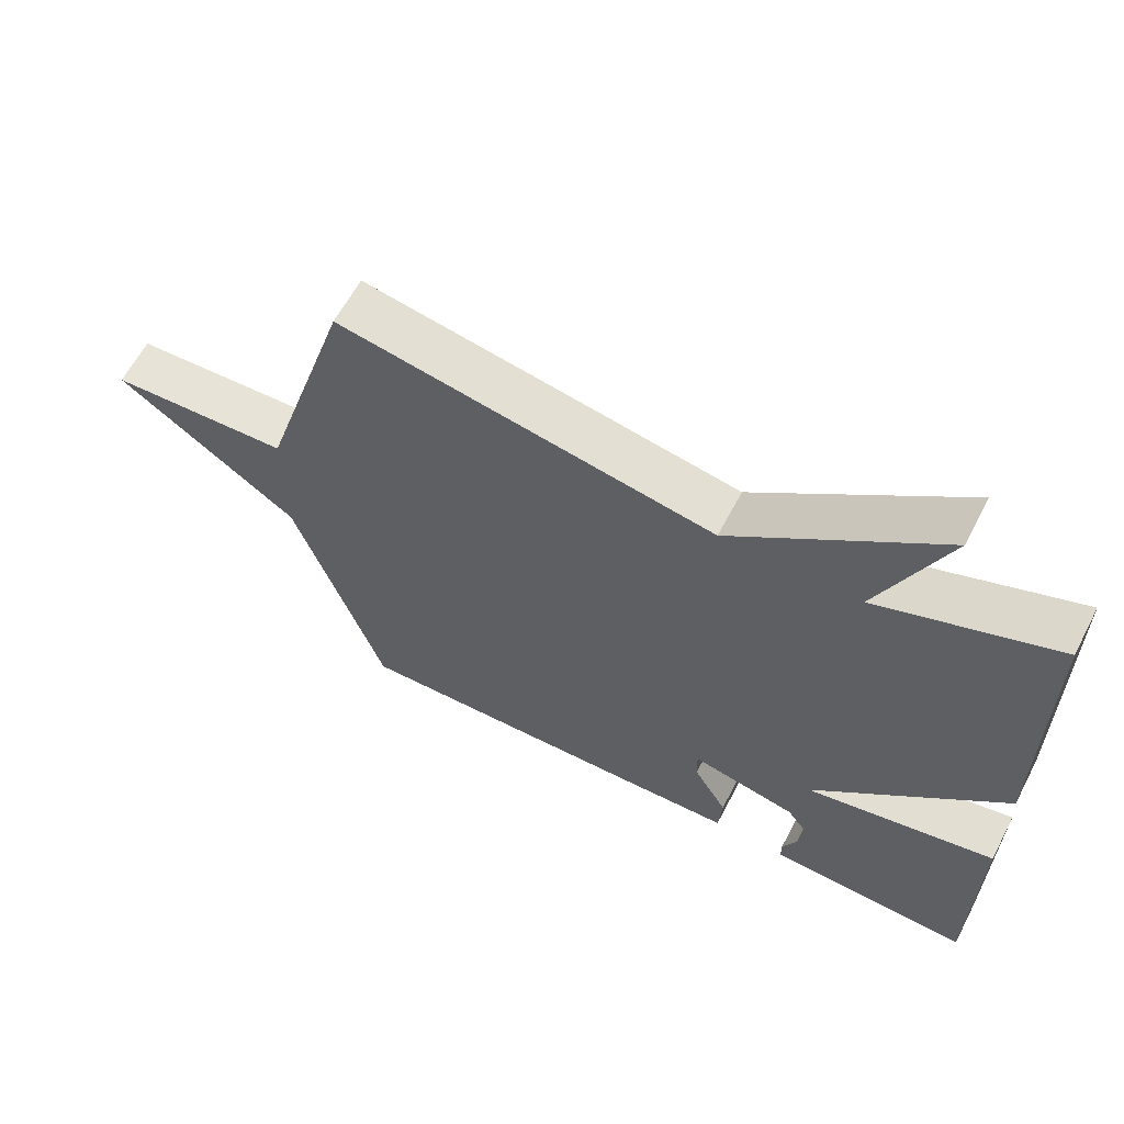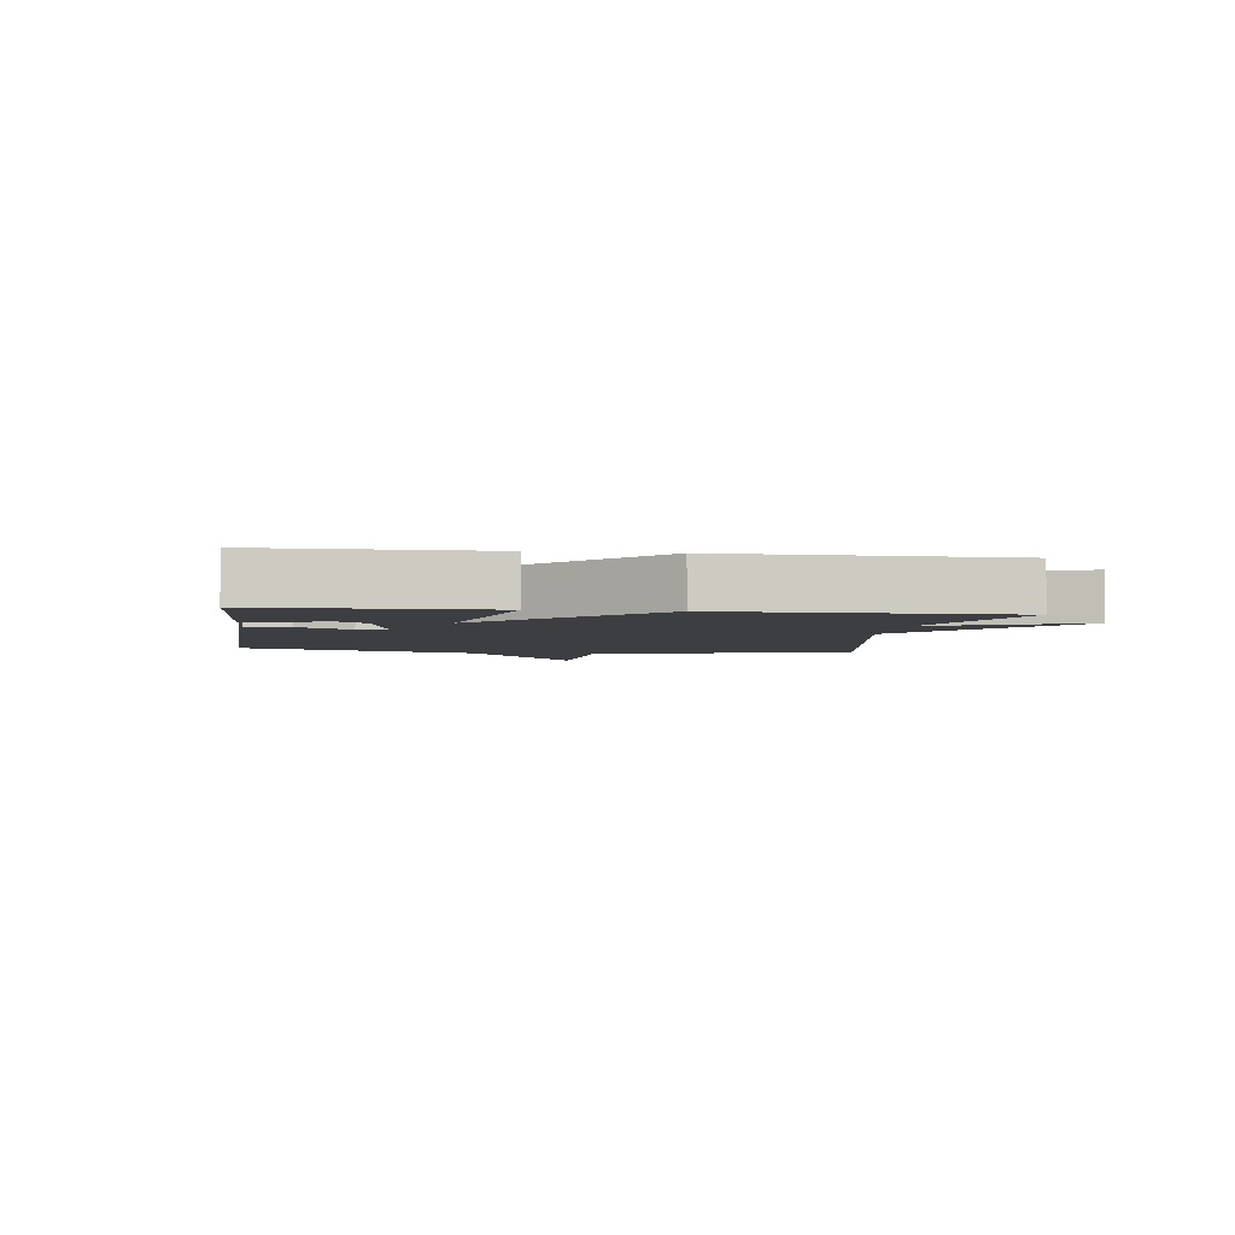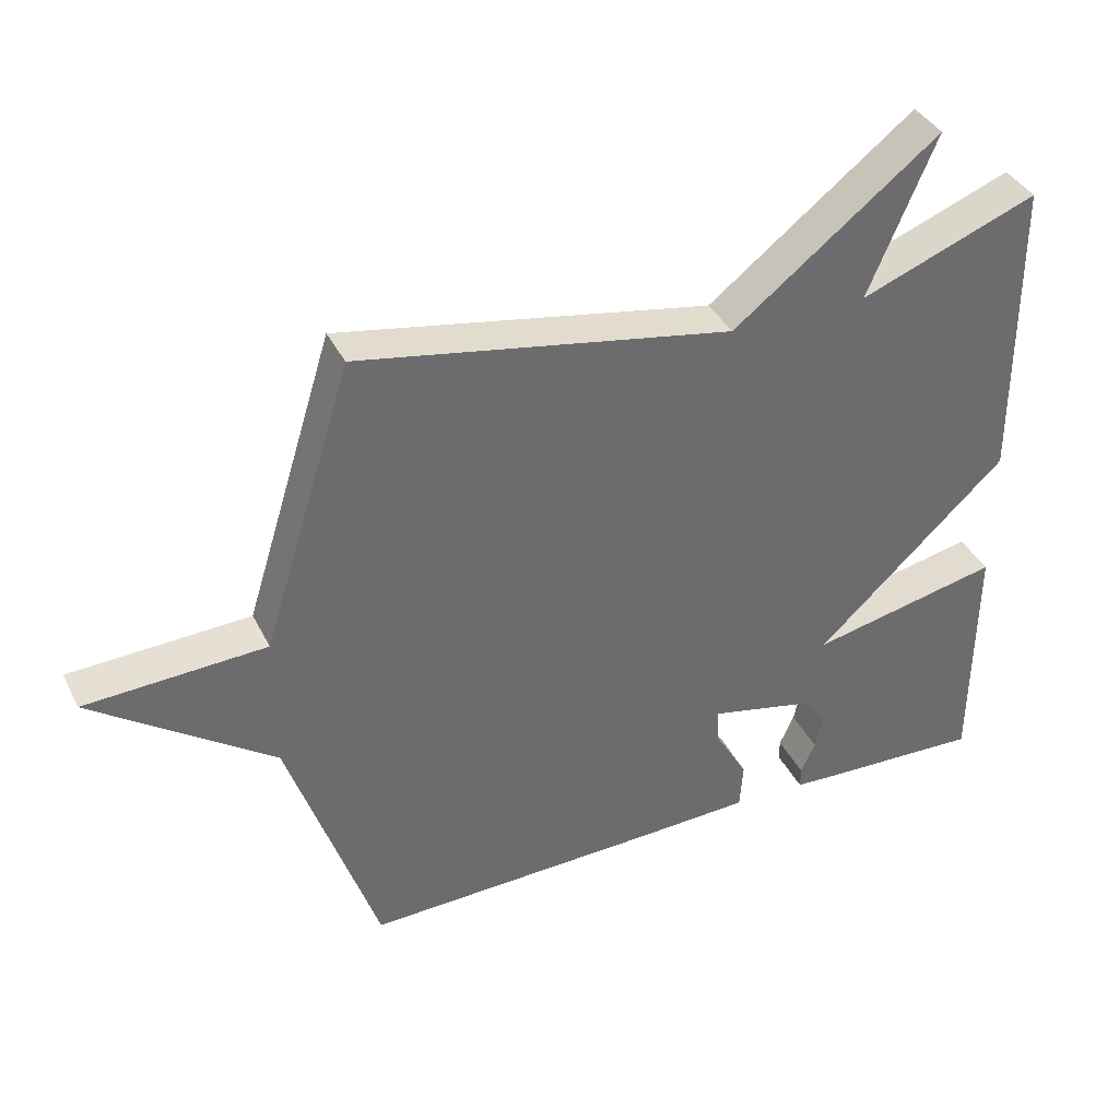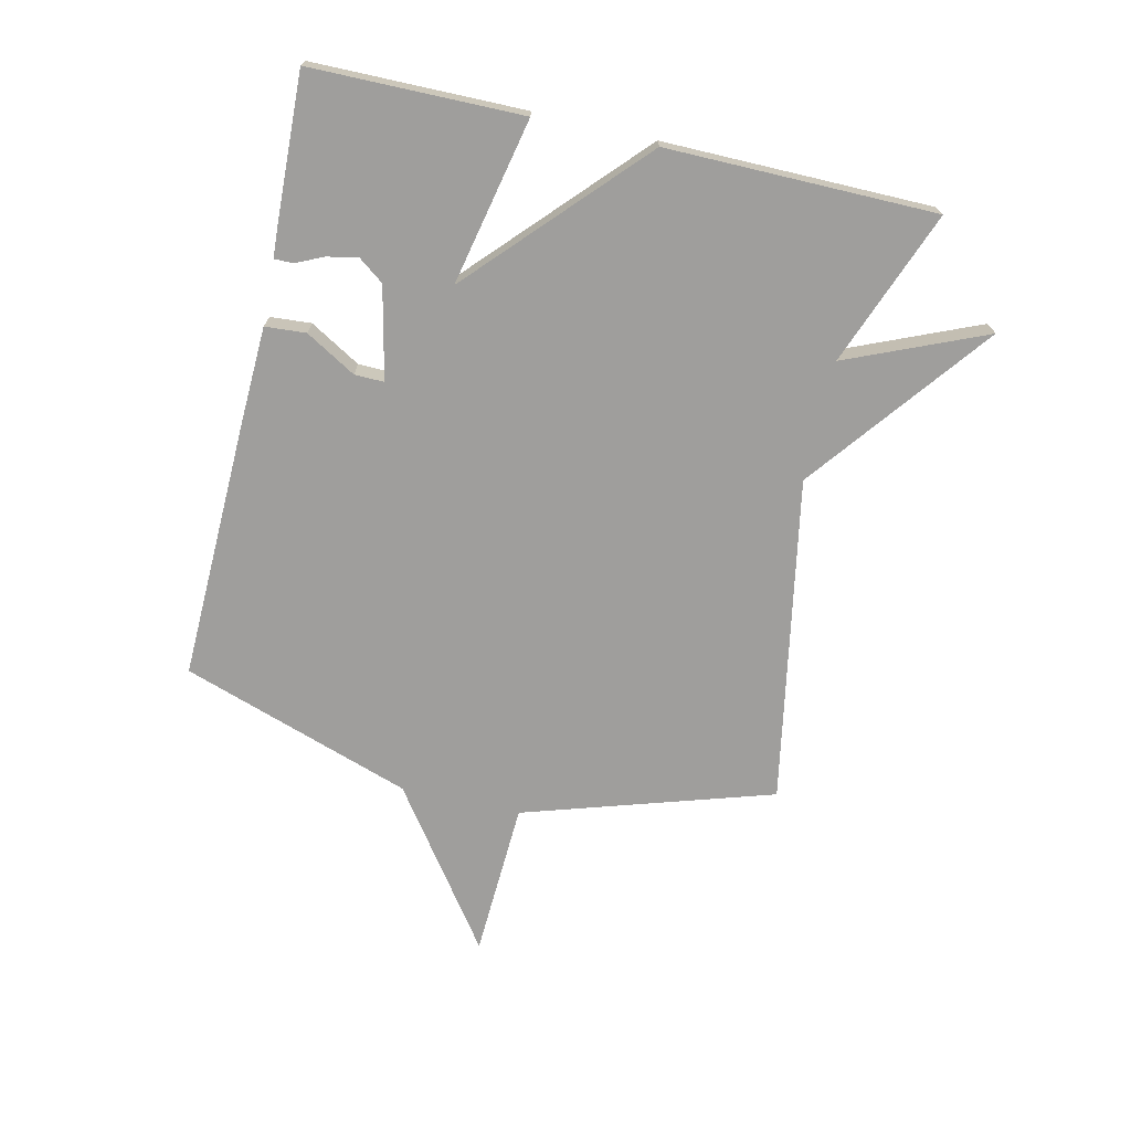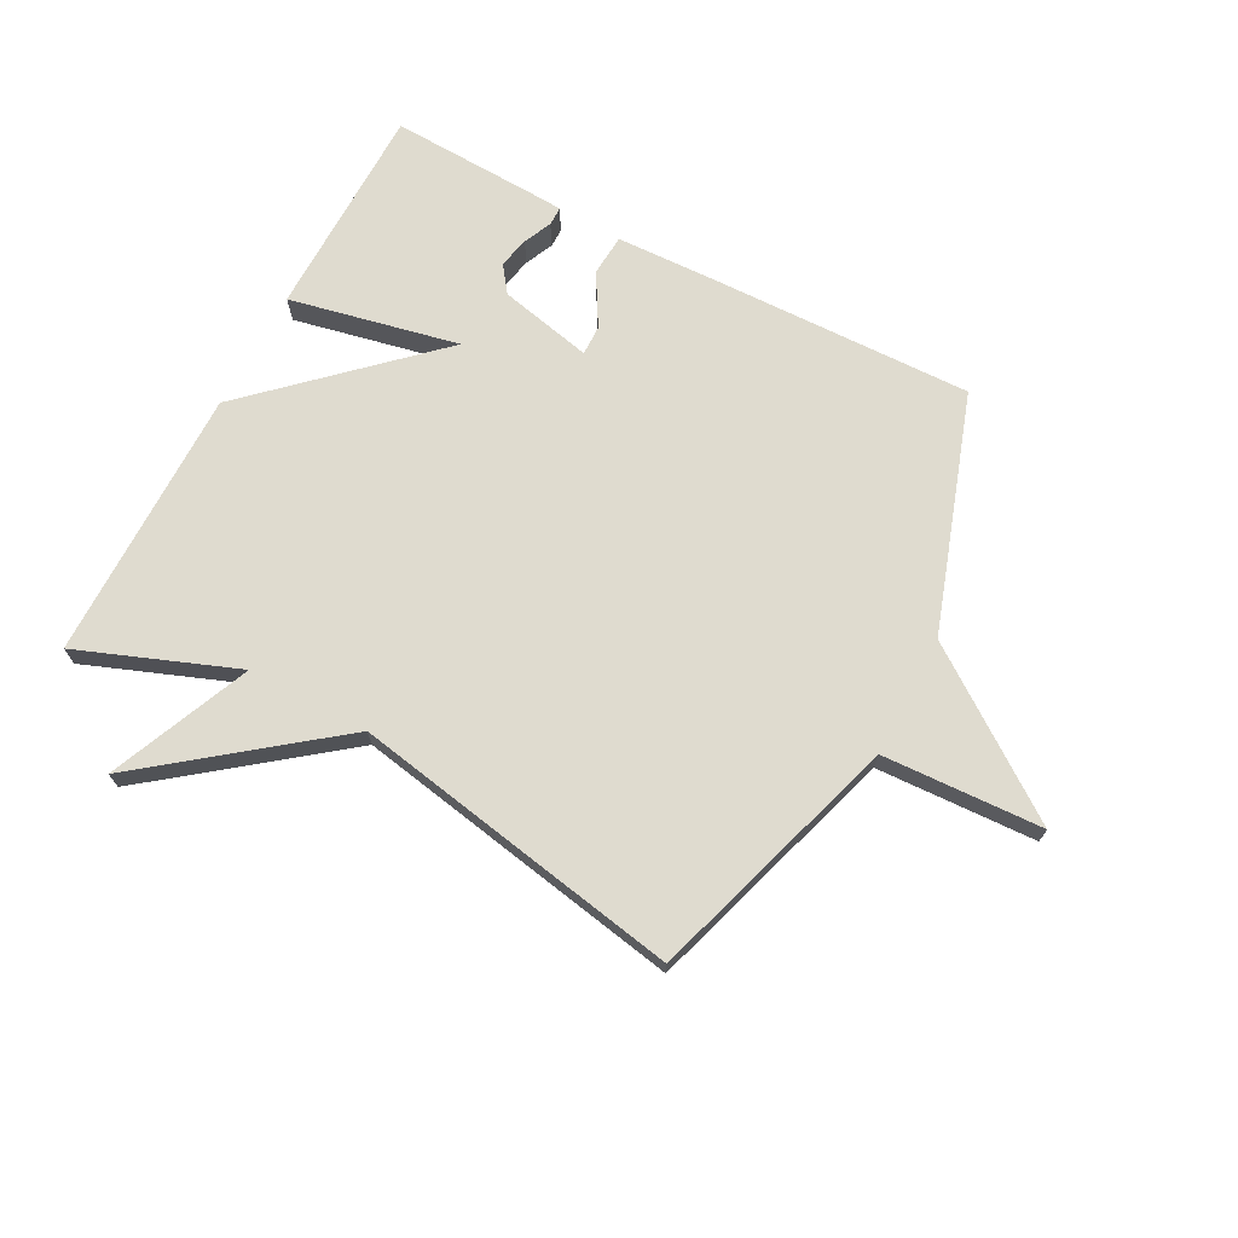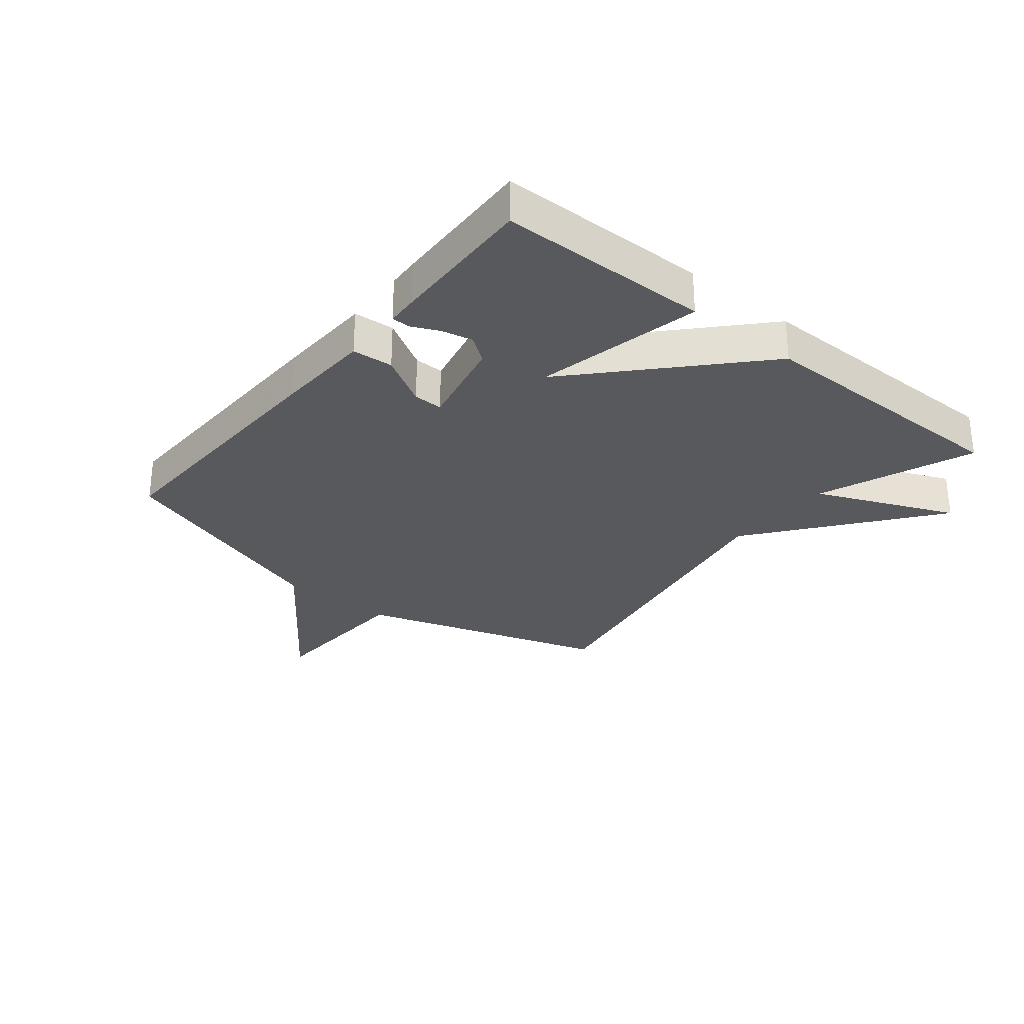
<metadata>
{"format":"obj","ext":"obj","renderer":"f3d","projection":"perspective","resolution":1024,"background":"white","views":[{"elev":62.0,"azim":-152.3,"up":"+Z"},{"elev":-3.5,"azim":-98.0,"up":"+Y"},{"elev":38.1,"azim":155.8,"up":"+Z"},{"elev":-71.0,"azim":-102.9,"up":"+Y"},{"elev":70.3,"azim":27.9,"up":"+Y"},{"elev":-29.1,"azim":-129.0,"up":"+Y"}]}
</metadata>
<code>
v 0.5 0.07 -0.5
v 0.067 0.07 -0.489
v -0.096 0.07 -0.483
v -0.101 0.07 -0.415
v -0.052 0.07 -0.331
v -0.051 0.07 -0.282
v -0.204 0.07 -0.316
v -0.236 0.07 -0.359
v -0.225 0.07 -0.41
v -0.204 0.07 -0.456
v -0.204 0.07 -0.487
v -0.256 0.07 -0.49
v -0.5 0.07 -0.5
v -0.503 0.07 -0.148
v -0.226 0.07 -0.207
v -0.503 0.07 0.052
v -0.5 0.07 0.5
v -0.242 0.07 0.401
v -0.34 0.07 0.632
v -0.042 0.07 0.401
v 0.5 0.07 0.5
v 0.63 0.07 0.085
v 0.892 0.07 0.073
v 0.63 0.07 -0.115
v 0.5 0 -0.5
v 0.067 0 -0.489
v -0.096 0 -0.483
v -0.101 0 -0.415
v -0.052 0 -0.331
v -0.051 0 -0.282
v -0.204 0 -0.316
v -0.236 0 -0.359
v -0.225 0 -0.41
v -0.204 0 -0.456
v -0.204 0 -0.487
v -0.256 0 -0.49
v -0.5 0 -0.5
v -0.503 0 -0.148
v -0.226 0 -0.207
v -0.503 0 0.052
v -0.5 0 0.5
v -0.242 0 0.401
v -0.34 0 0.632
v -0.042 0 0.401
v 0.5 0 0.5
v 0.63 0 0.085
v 0.892 0 0.073
v 0.63 0 -0.115
f 22 23 24
f 24 1 2
f 22 24 2
f 21 22 2
f 20 21 2
f 18 19 20
f 18 20 2
f 15 16 17 18
f 12 13 14 15
f 9 10 11 12
f 8 9 12
f 8 12 15
f 7 8 15
f 6 7 15 18
f 2 3 4 5
f 2 5 6
f 2 6 18
f 48 47 46
f 26 25 48
f 26 48 46
f 26 46 45
f 26 45 44
f 44 43 42
f 26 44 42
f 42 41 40 39
f 39 38 37 36
f 36 35 34 33
f 36 33 32
f 39 36 32
f 39 32 31
f 42 39 31 30
f 29 28 27 26
f 30 29 26
f 42 30 26
f 1 25 26 2
f 2 26 27 3
f 3 27 28 4
f 4 28 29 5
f 5 29 30 6
f 6 30 31 7
f 7 31 32 8
f 8 32 33 9
f 9 33 34 10
f 10 34 35 11
f 11 35 36 12
f 12 36 37 13
f 13 37 38 14
f 14 38 39 15
f 15 39 40 16
f 16 40 41 17
f 17 41 42 18
f 18 42 43 19
f 19 43 44 20
f 20 44 45 21
f 21 45 46 22
f 22 46 47 23
f 23 47 48 24
f 24 48 25 1

</code>
